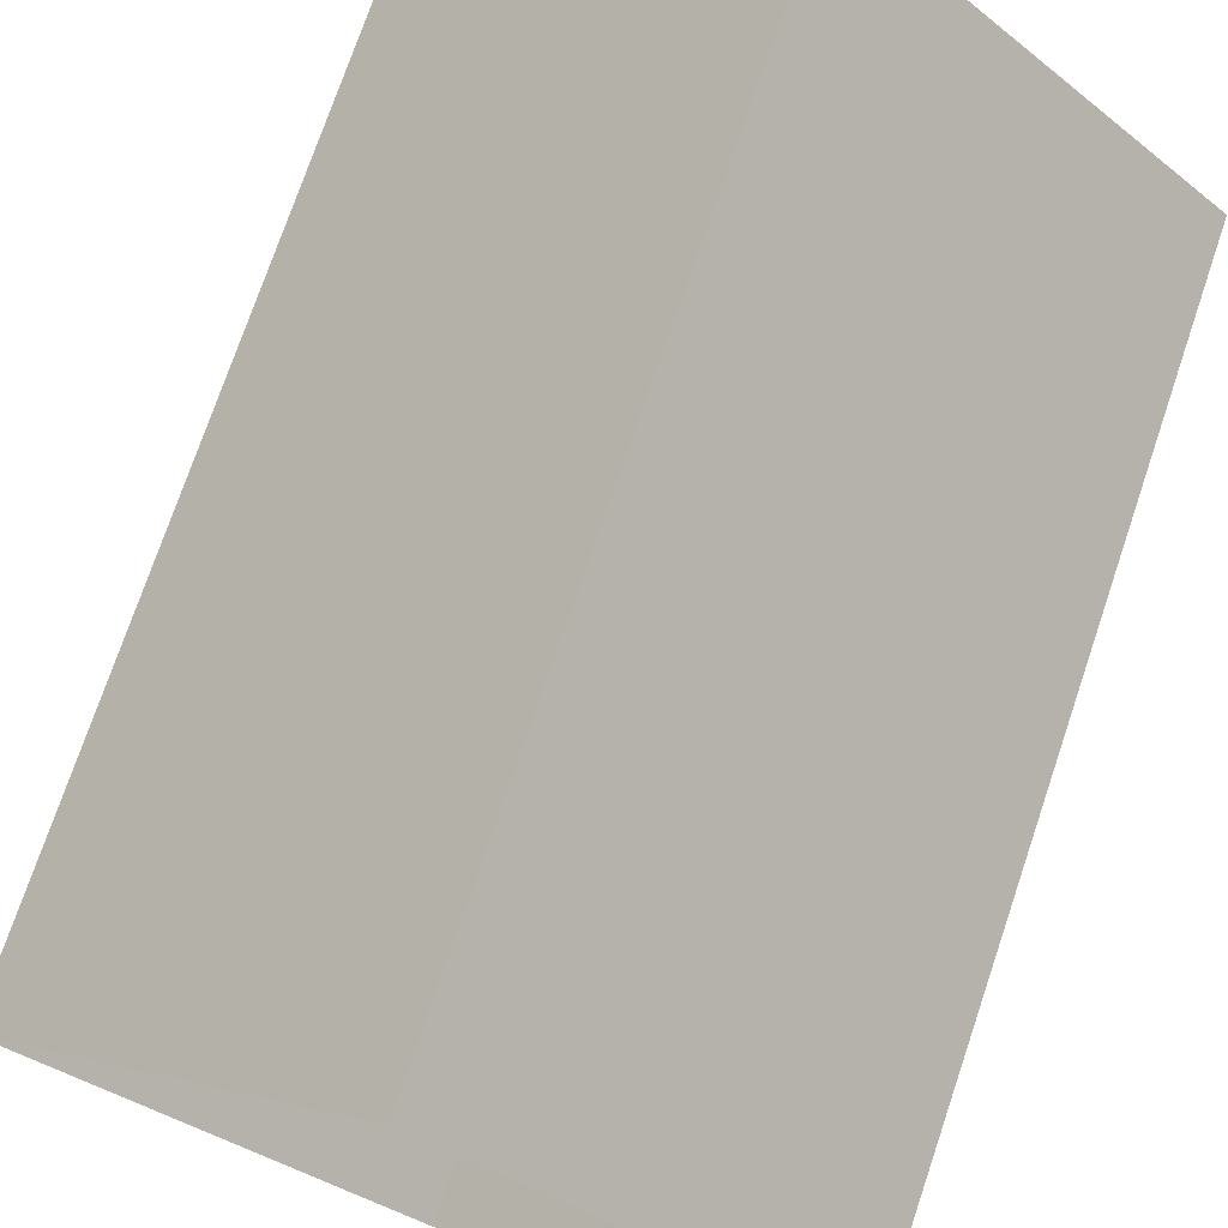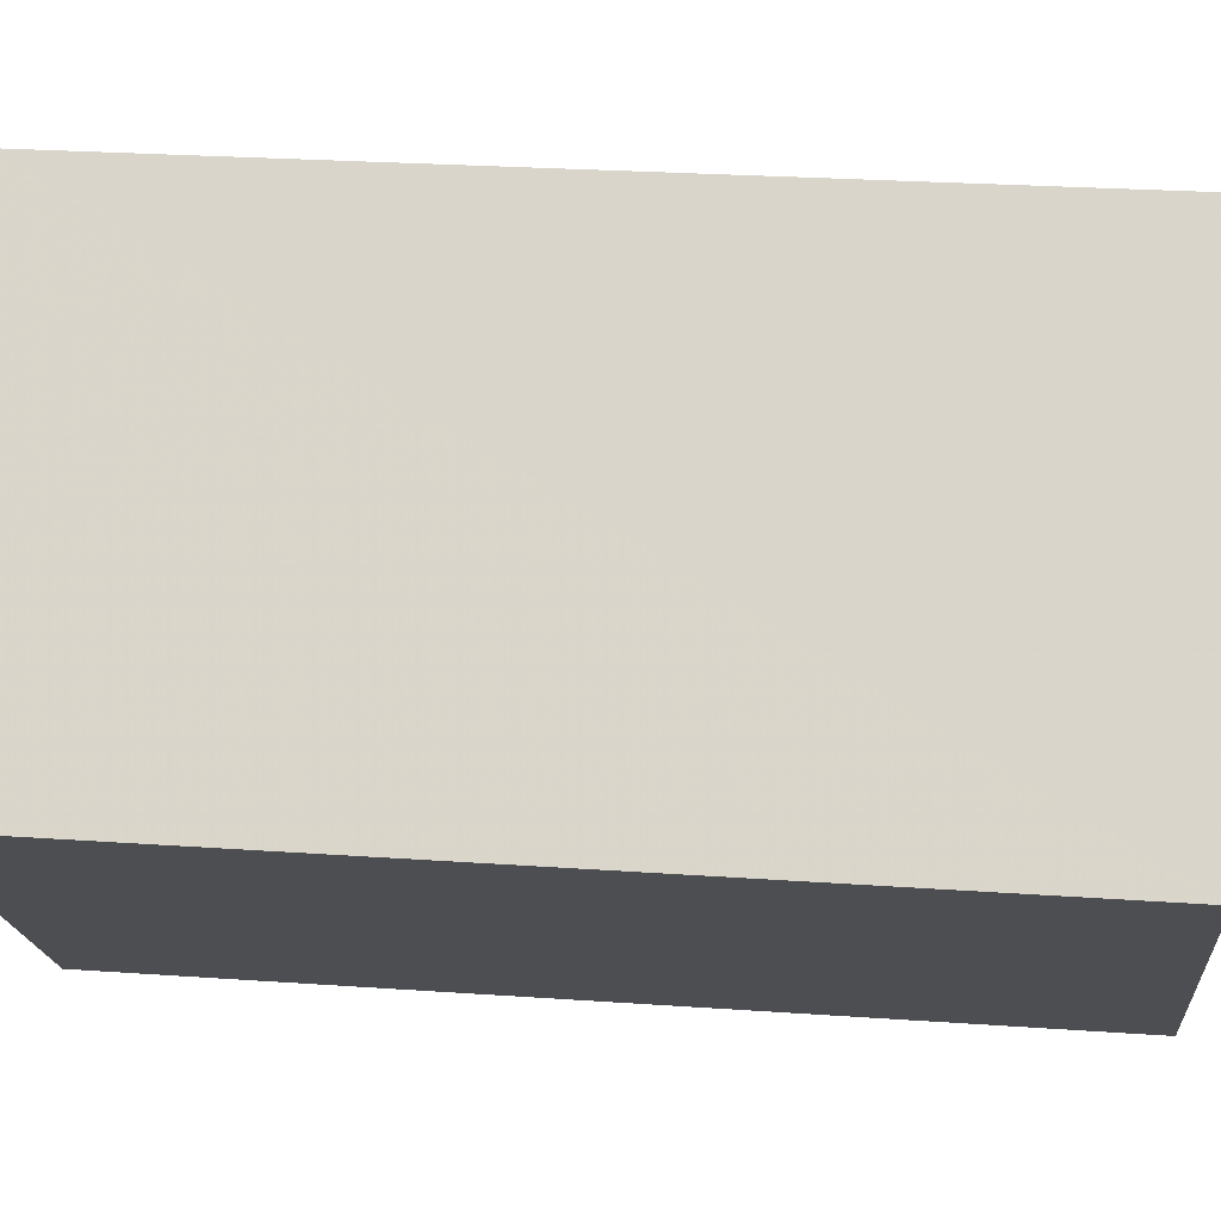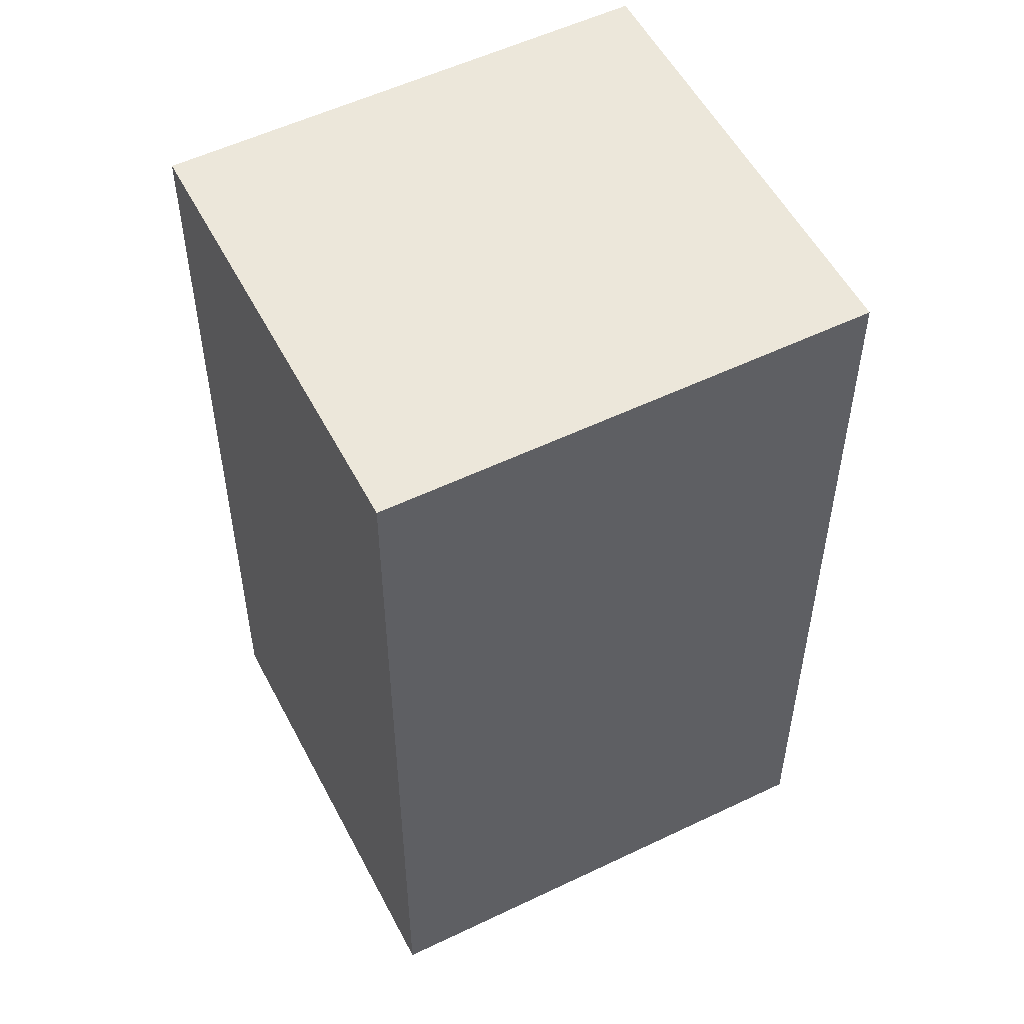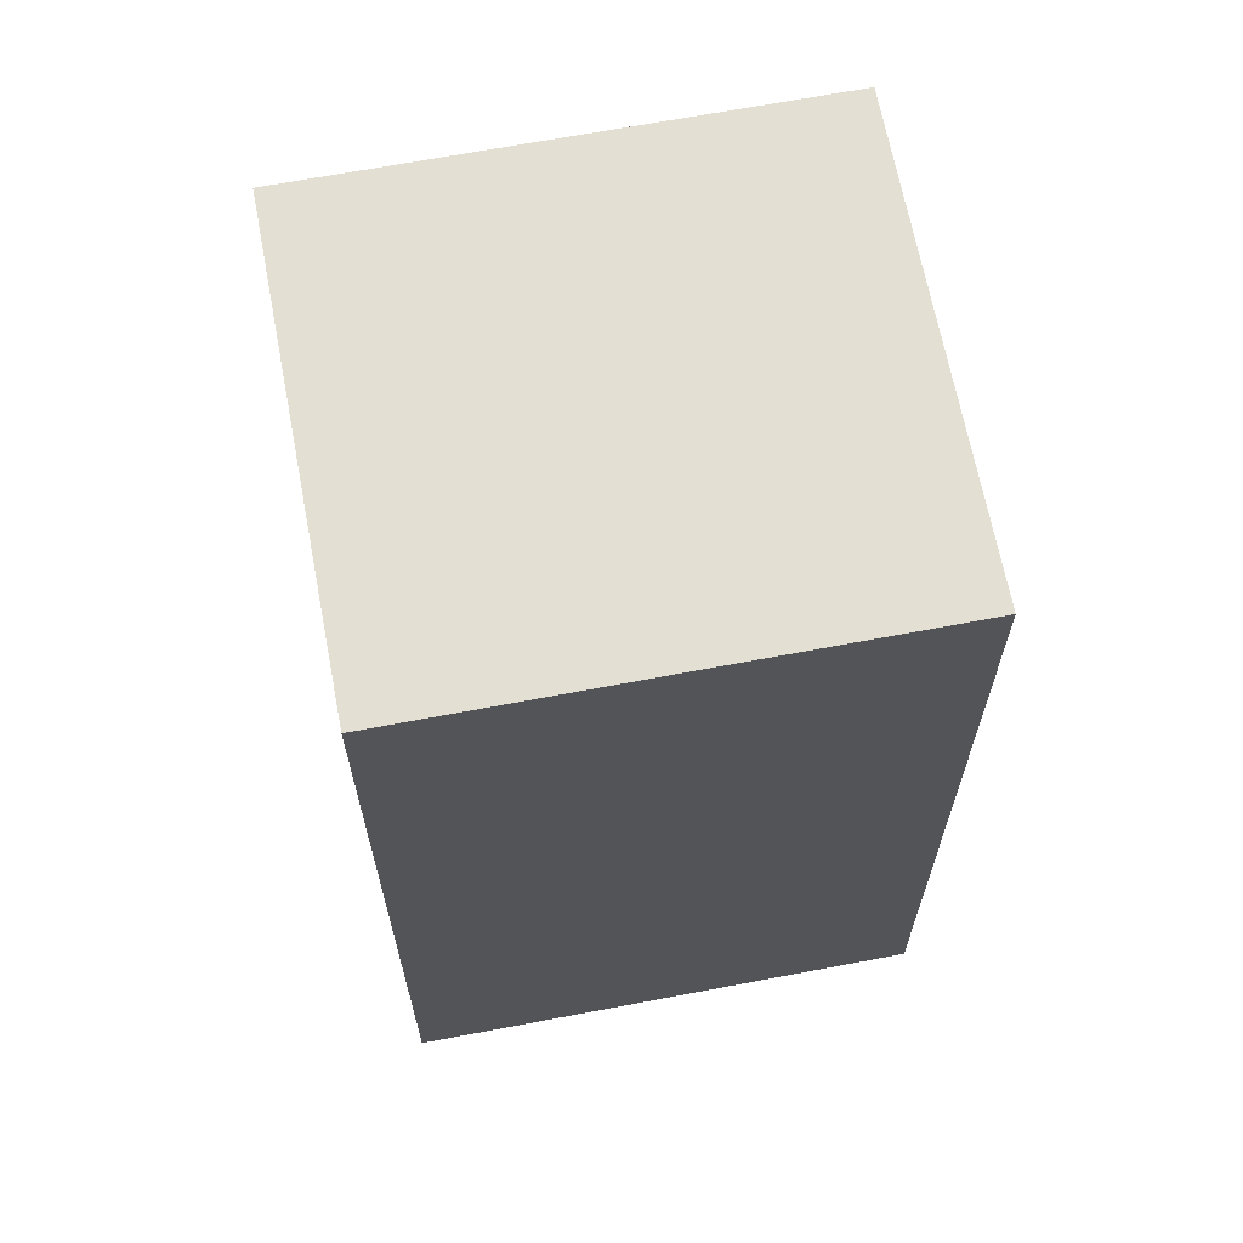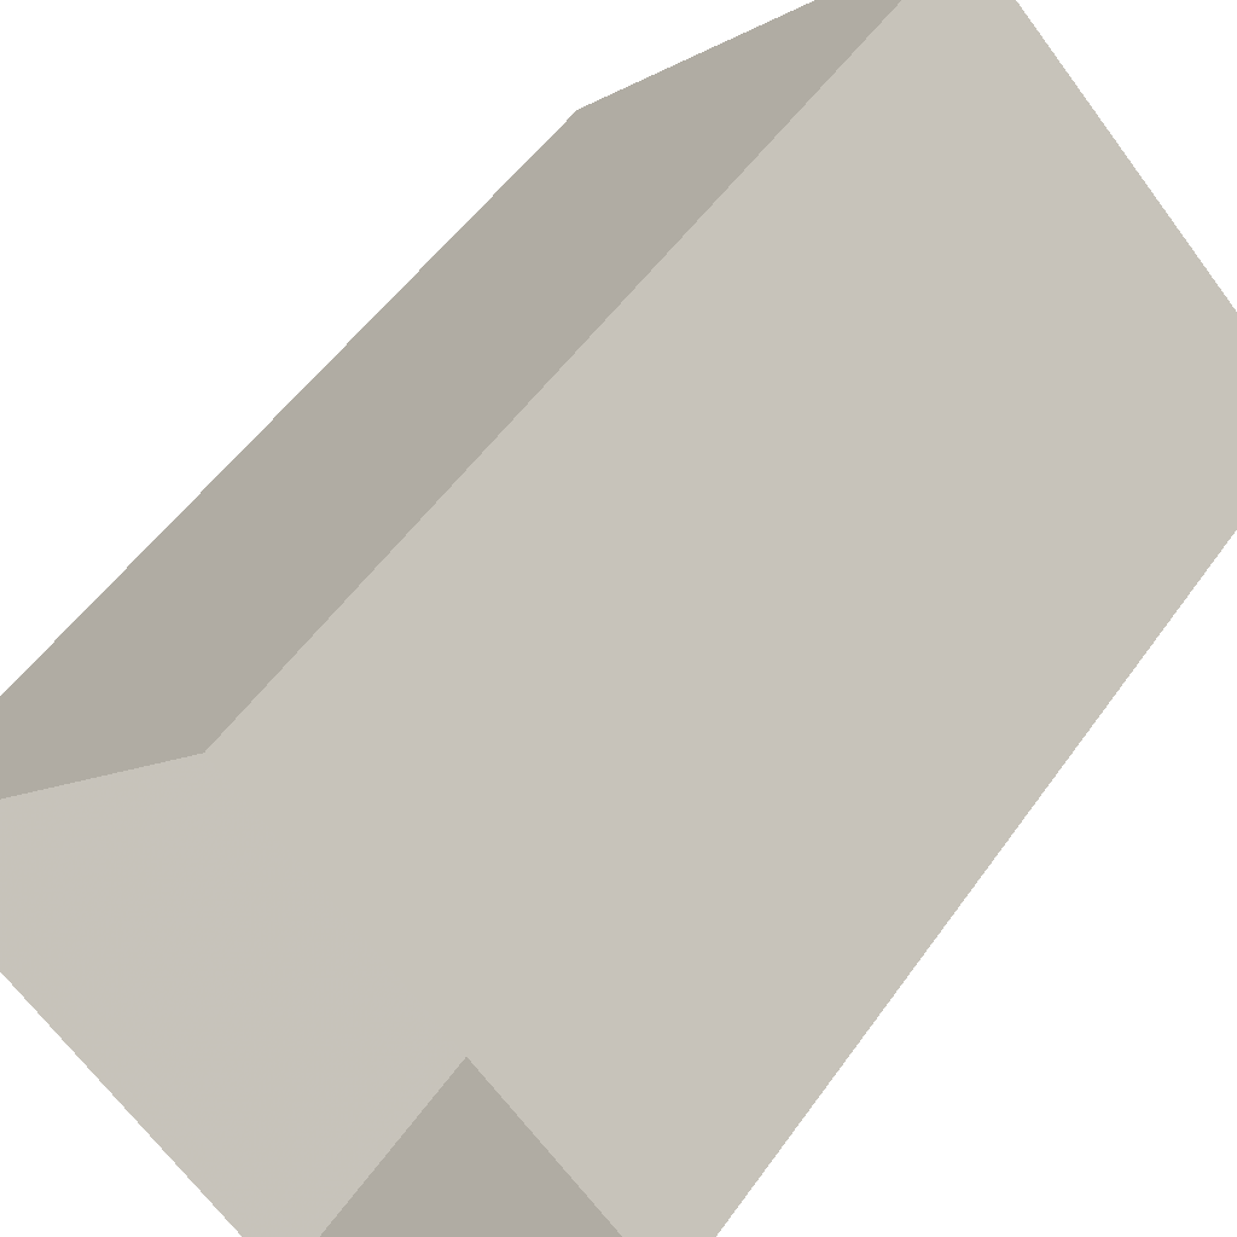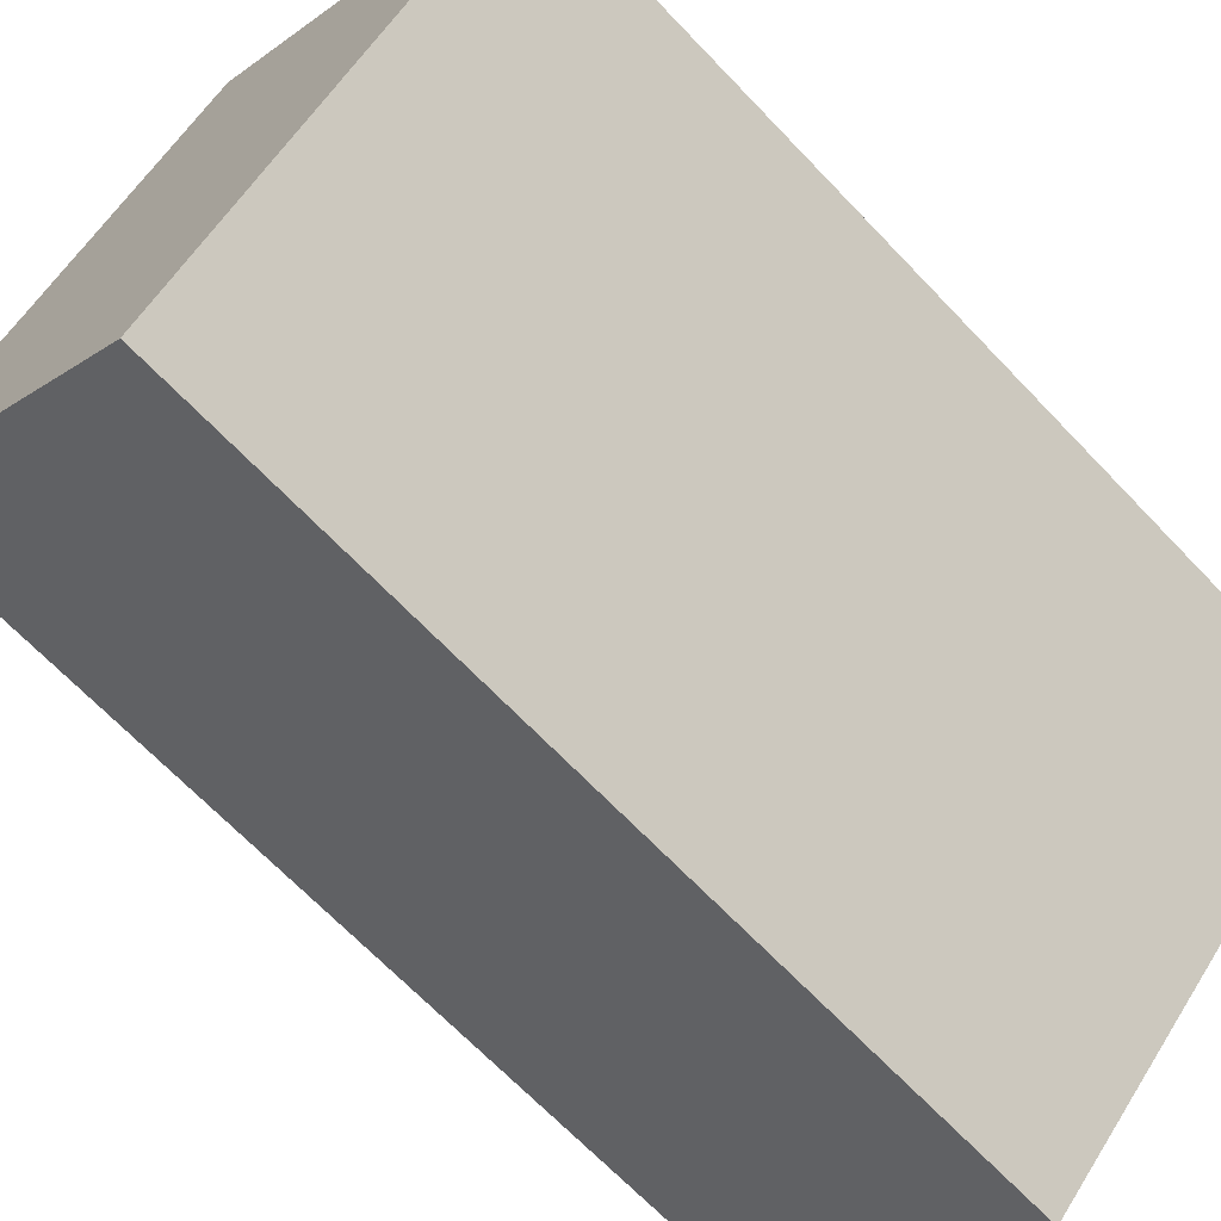
<metadata>
{"format":"obj","ext":"obj","renderer":"f3d","projection":"perspective","resolution":1024,"background":"white","views":[{"elev":74.5,"azim":-161.3,"up":"+Y"},{"elev":26.3,"azim":96.3,"up":"+Y"},{"elev":54.0,"azim":-73.5,"up":"+Z"},{"elev":66.9,"azim":-57.2,"up":"+Z"},{"elev":52.1,"azim":-145.8,"up":"+Y"},{"elev":-67.6,"azim":43.6,"up":"+Y"}]}
</metadata>
<code>
v -1.15e+04 -3.81e+04 18.3
v -1.15e+04 -3.809e+04 18.3
v -1.15e+04 -3.81e+04 18.3
v -1.15e+04 -3.81e+04 18.3
v -1.15e+04 -3.81e+04 30.41
v -1.15e+04 -3.81e+04 30.41
v -1.15e+04 -3.81e+04 30.41
v -1.15e+04 -3.809e+04 30.41
f 1 2 3
f 4 1 3
f 5 6 7
f 8 5 7
f 6 4 3
f 7 6 3
f 5 1 4
f 6 5 4
f 5 2 1
f 5 8 2
f 8 3 2
f 8 7 3

</code>
